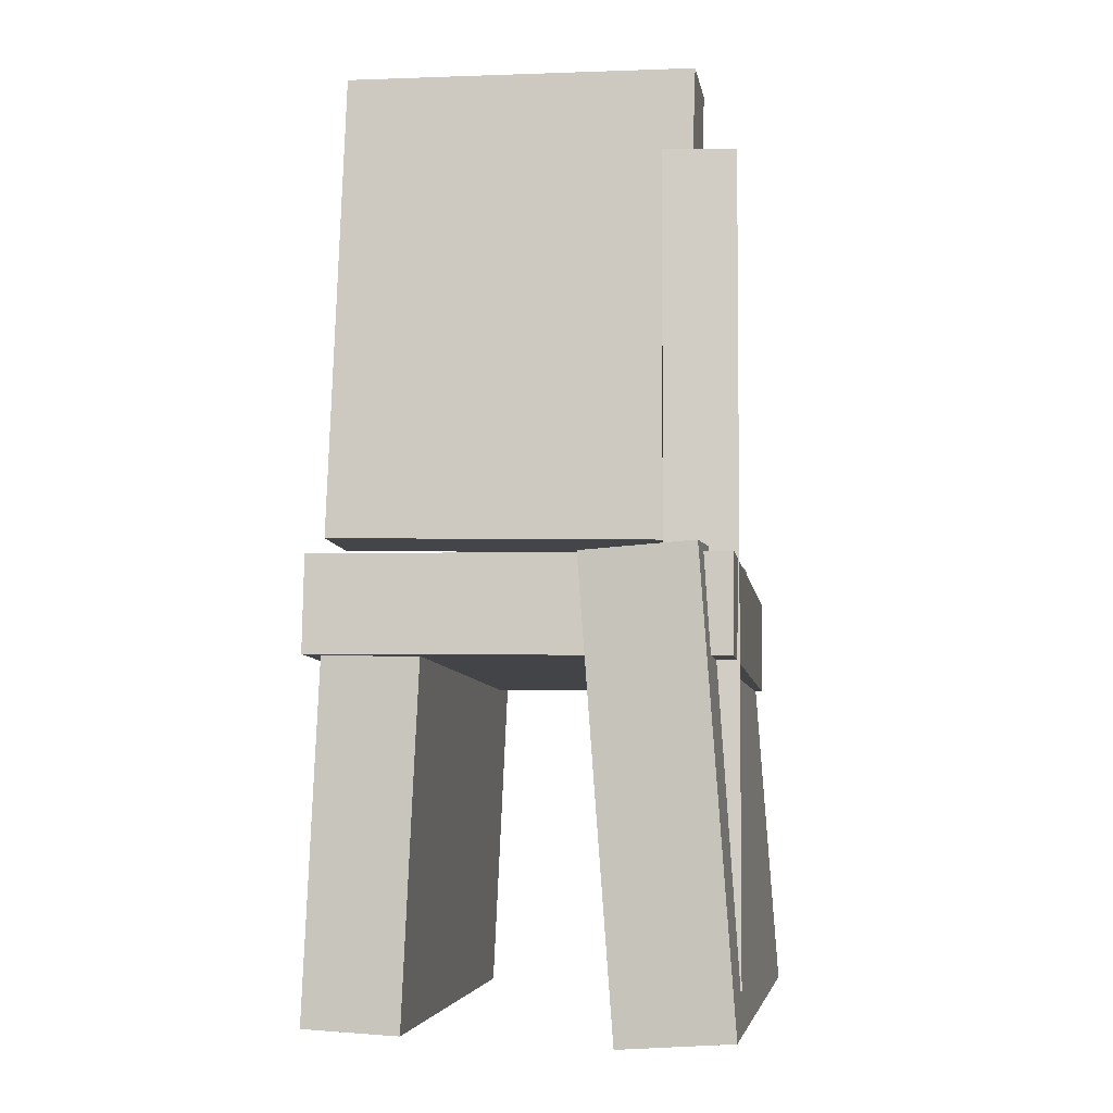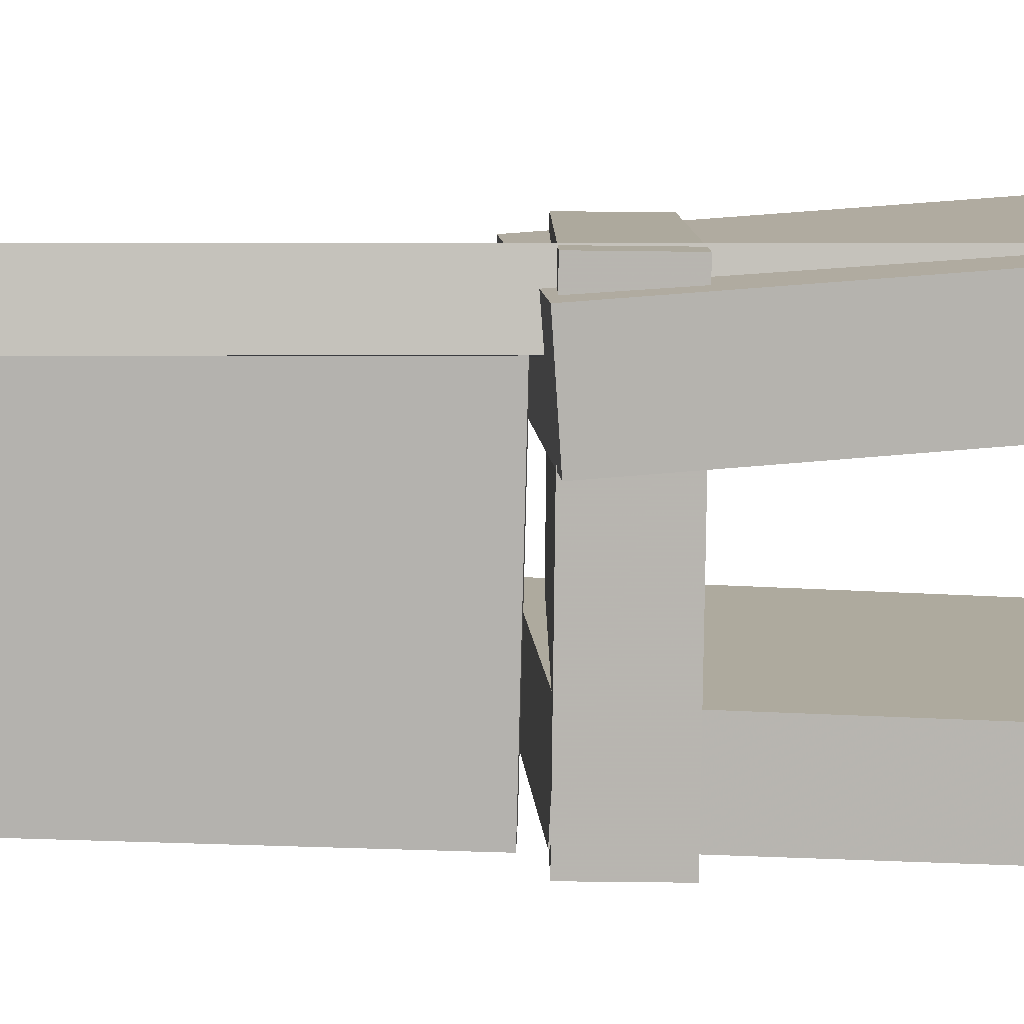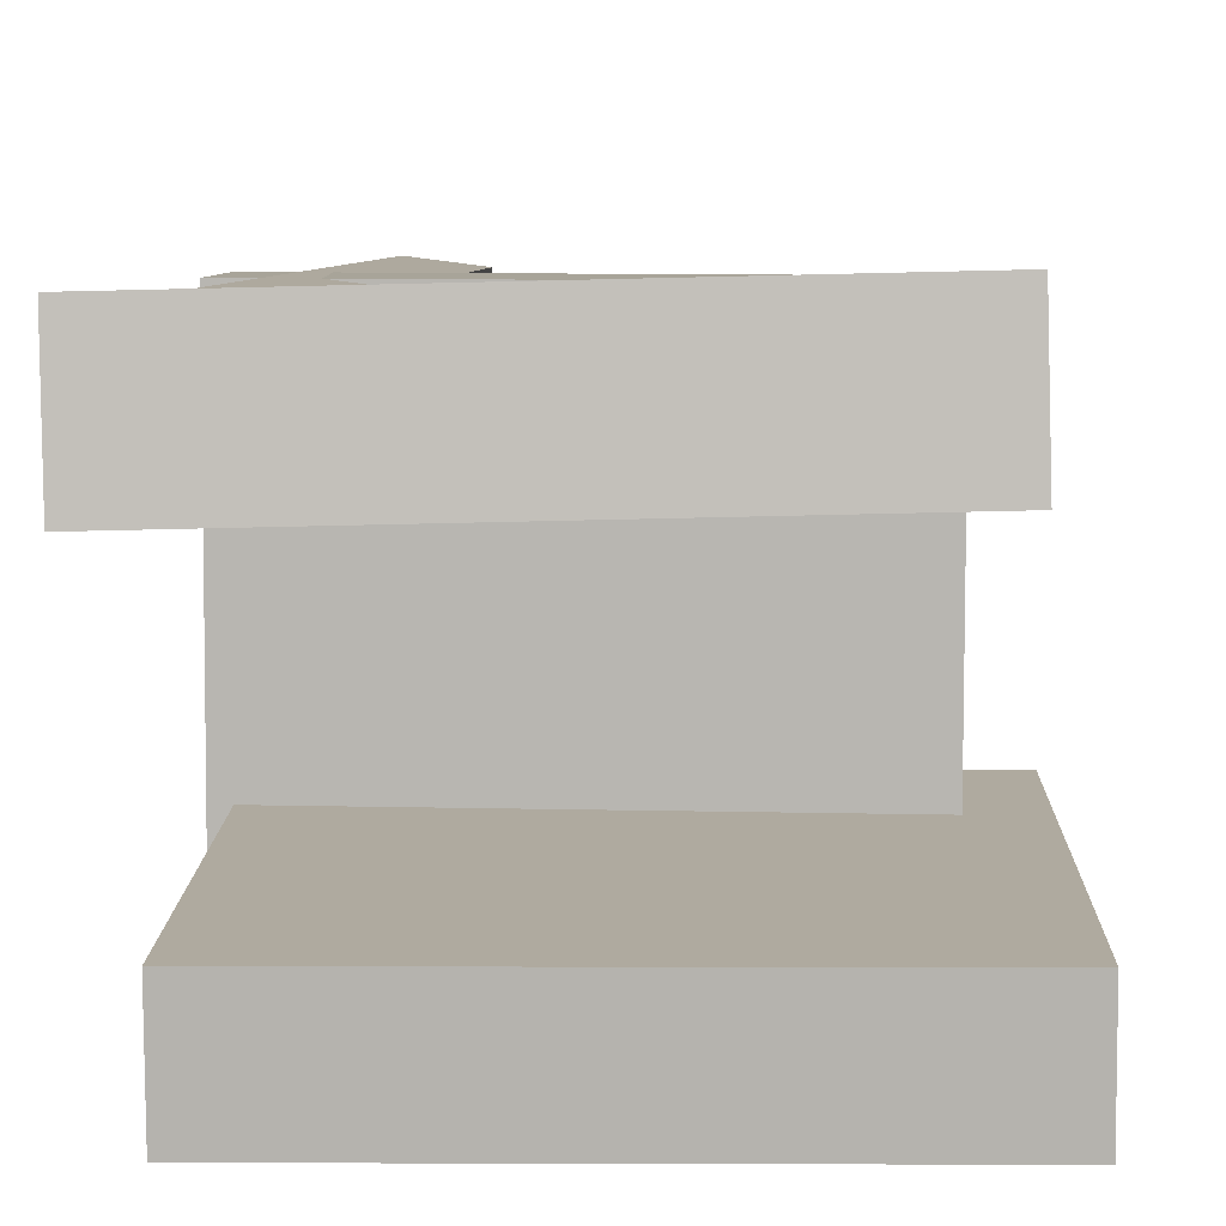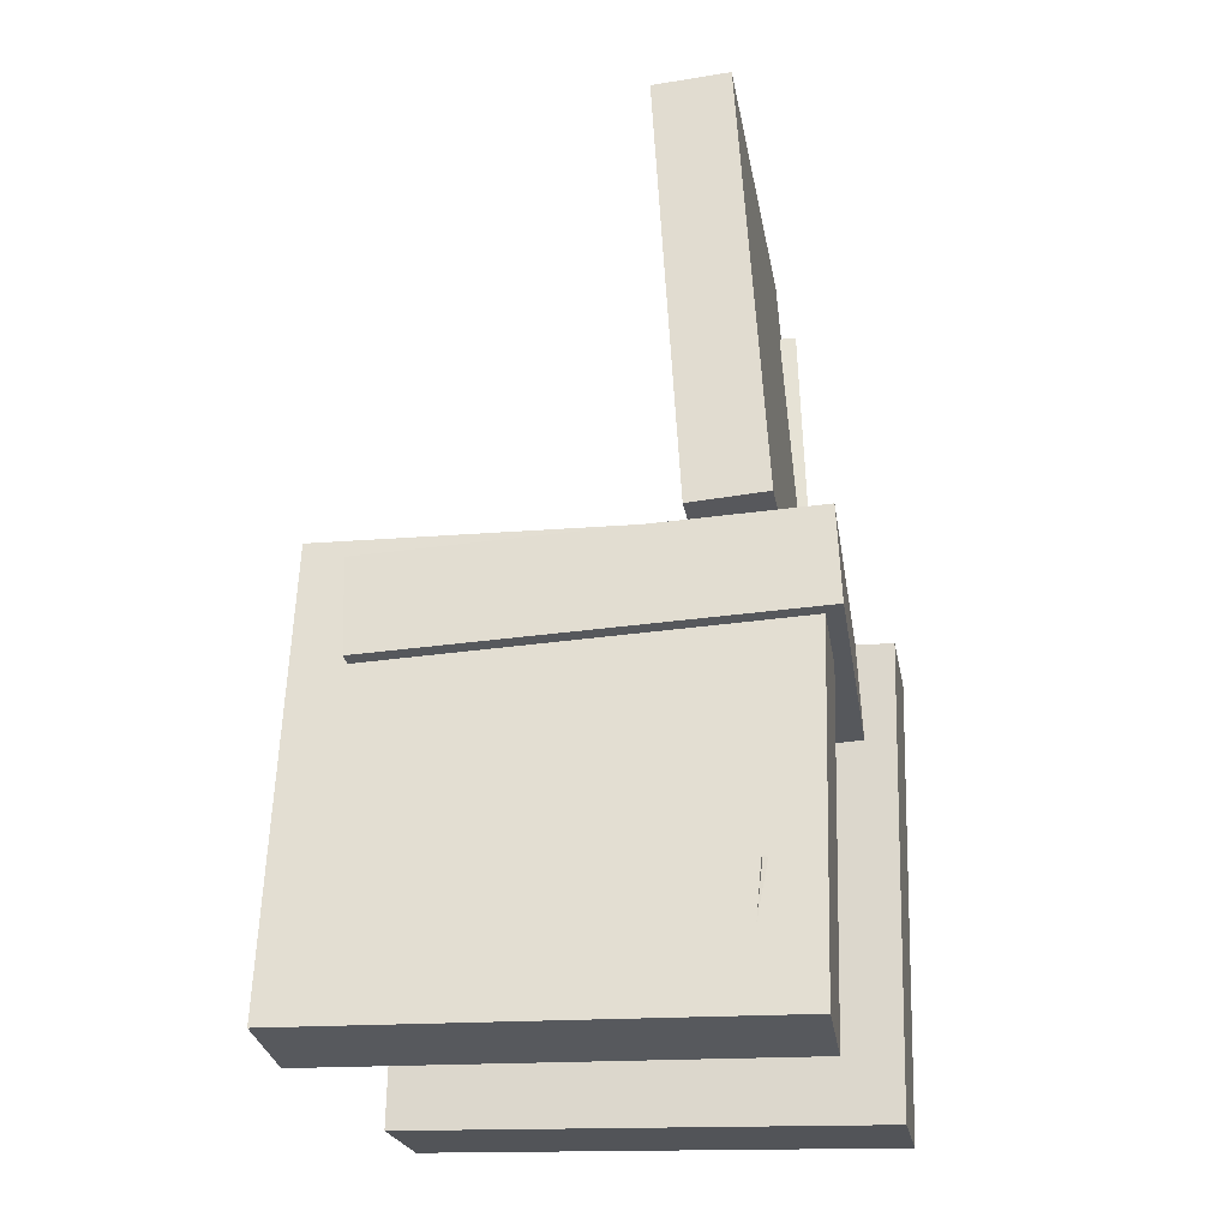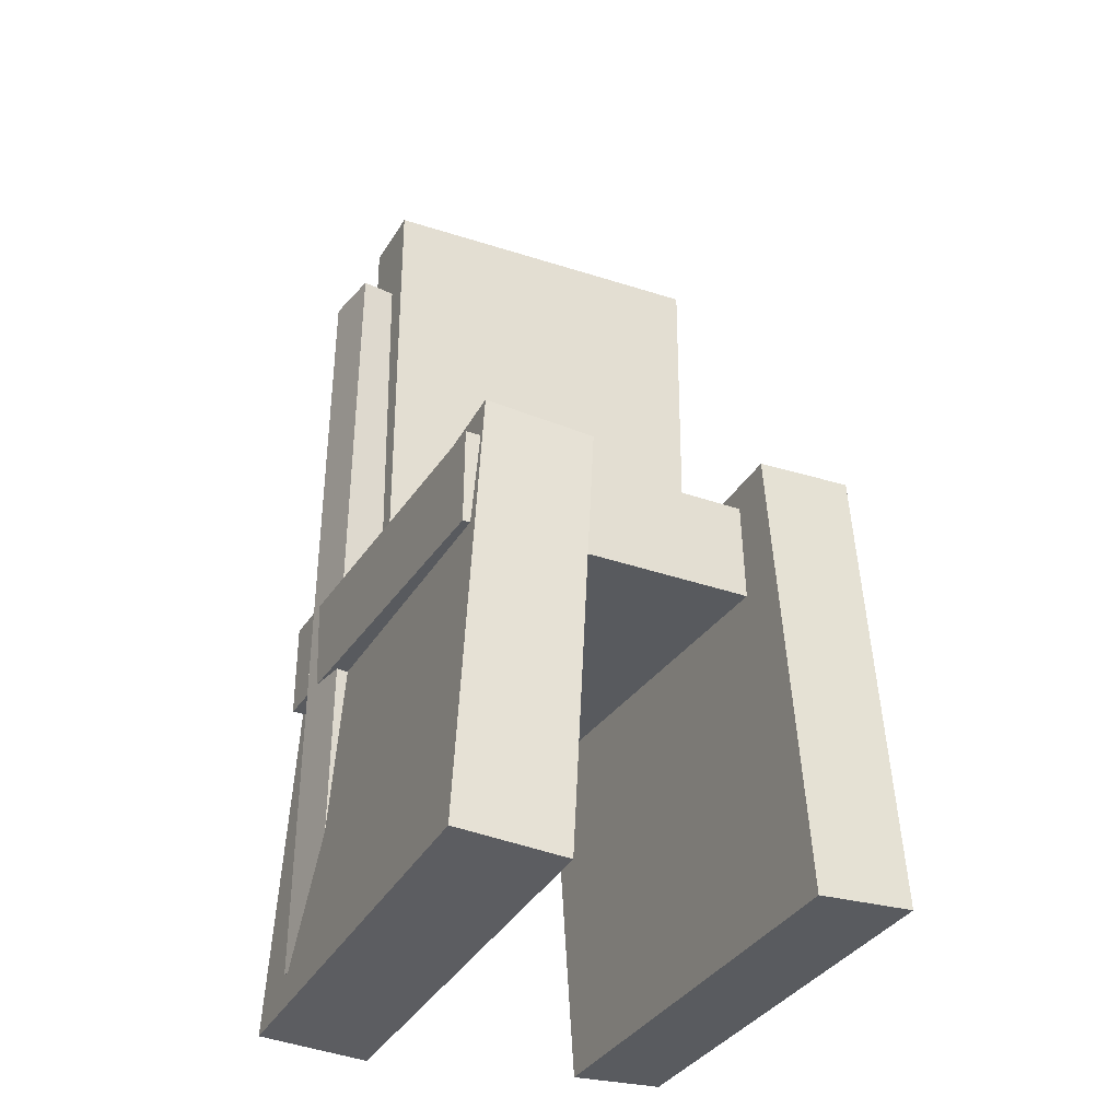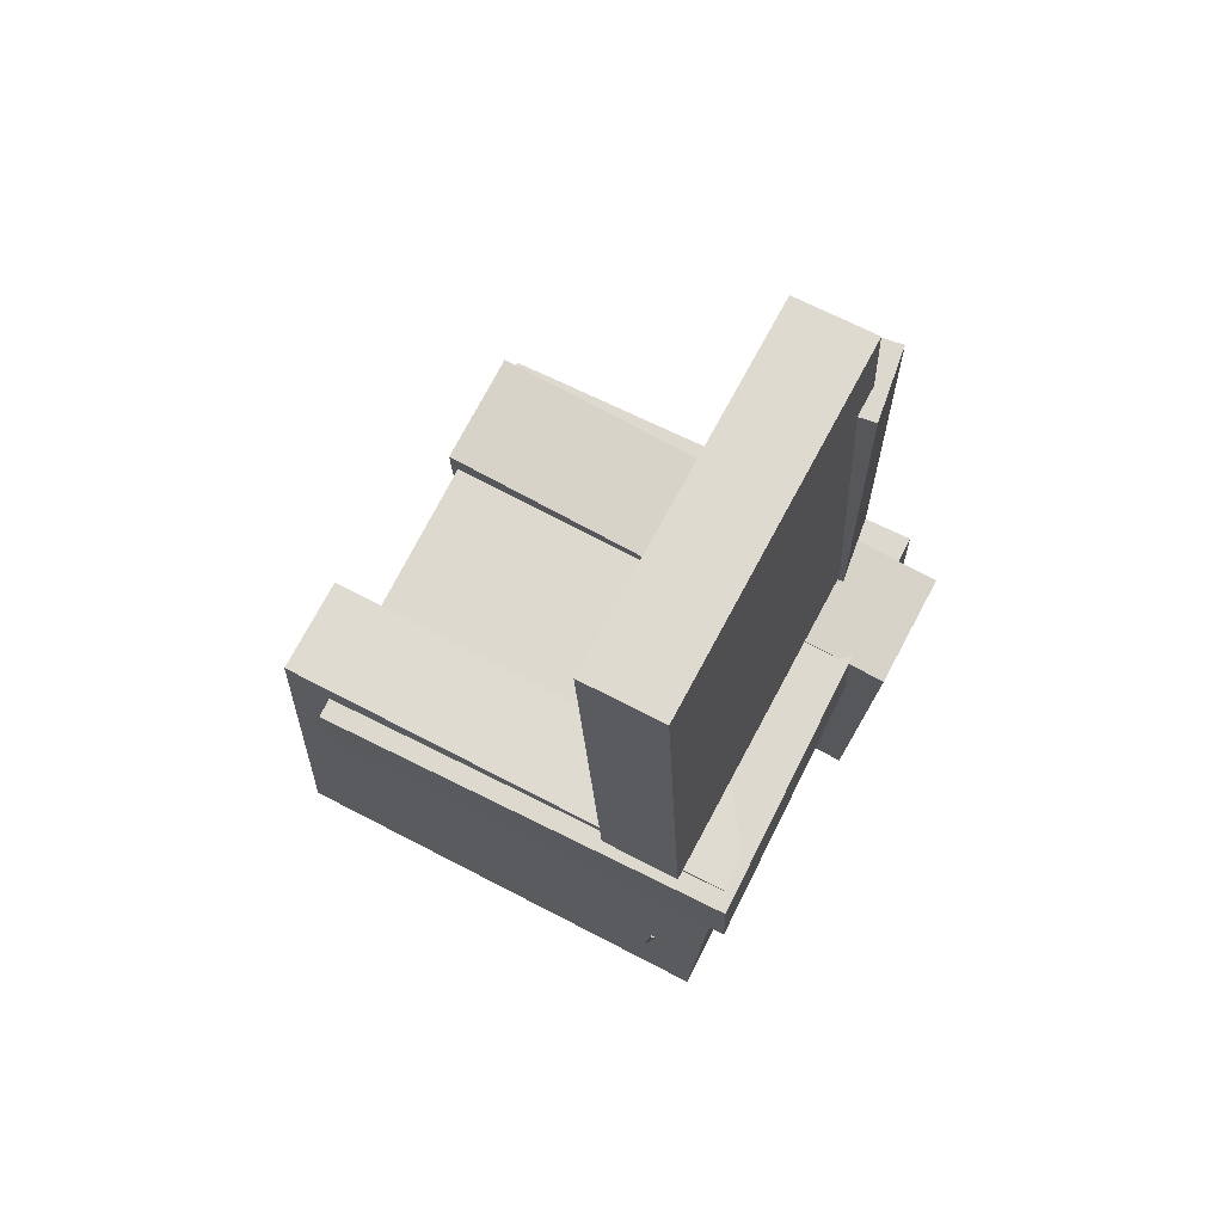
<metadata>
{"format":"obj","ext":"obj","renderer":"f3d","projection":"perspective","resolution":1024,"background":"white","views":[{"elev":-5.8,"azim":-81.0,"up":"+Y"},{"elev":8.9,"azim":-92.3,"up":"+Z"},{"elev":6.5,"azim":2.8,"up":"+Z"},{"elev":-26.9,"azim":-171.0,"up":"+Y"},{"elev":-33.1,"azim":63.4,"up":"+Y"},{"elev":72.6,"azim":-153.2,"up":"+Y"}]}
</metadata>
<code>
v -0.2263 -0.3921 0.0771
v -0.2287 -0.3856 0.1735
v -0.2395 -0.002308 0.05041
v -0.2419 0.004211 0.1468
v 0.1799 -0.3777 0.08643
v 0.1774 -0.3712 0.1829
v 0.1666 0.01209 0.05974
v 0.1642 0.01861 0.1562
f 1.0 7.0 5.0
f 1.0 3.0 7.0
f 1.0 4.0 3.0
f 1.0 2.0 4.0
f 3.0 8.0 7.0
f 3.0 4.0 8.0
f 5.0 7.0 8.0
f 5.0 8.0 6.0
f 1.0 5.0 6.0
f 1.0 6.0 2.0
f 2.0 6.0 8.0
f 2.0 8.0 4.0
v -0.152 -0.3295 -0.1756
v -0.1468 -0.329 -0.1657
v -0.1587 -0.2712 -0.175
v -0.1534 -0.2707 -0.165
v -0.1408 -0.3281 -0.1816
v -0.1356 -0.3277 -0.1716
v -0.1474 -0.2699 -0.1809
v -0.1422 -0.2694 -0.171
f 9.0 15.0 13.0
f 9.0 11.0 15.0
f 9.0 12.0 11.0
f 9.0 10.0 12.0
f 11.0 16.0 15.0
f 11.0 12.0 16.0
f 13.0 15.0 16.0
f 13.0 16.0 14.0
f 9.0 13.0 14.0
f 9.0 14.0 10.0
f 10.0 14.0 16.0
f 10.0 16.0 12.0
v -0.1697 0.01216 0.1283
v -0.1017 0.008242 0.1297
v -0.1466 0.4165 0.1385
v -0.07856 0.4126 0.1399
v -0.1631 0.01947 -0.1761
v -0.09505 0.01555 -0.1748
v -0.14 0.4238 -0.1659
v -0.07196 0.4199 -0.1646
f 17.0 23.0 21.0
f 17.0 19.0 23.0
f 17.0 20.0 19.0
f 17.0 18.0 20.0
f 19.0 24.0 23.0
f 19.0 20.0 24.0
f 21.0 23.0 24.0
f 21.0 24.0 22.0
f 17.0 21.0 22.0
f 17.0 22.0 18.0
f 18.0 22.0 24.0
f 18.0 24.0 20.0
v -0.1894 -0.385 -0.1851
v -0.1896 -0.3895 -0.1017
v -0.1991 0.002897 -0.1646
v -0.1993 -0.001536 -0.08113
v 0.2095 -0.3752 -0.1836
v 0.2093 -0.3796 -0.1001
v 0.1998 0.01277 -0.163
v 0.1996 0.008342 -0.07956
f 25.0 31.0 29.0
f 25.0 27.0 31.0
f 25.0 28.0 27.0
f 25.0 26.0 28.0
f 27.0 32.0 31.0
f 27.0 28.0 32.0
f 29.0 31.0 32.0
f 29.0 32.0 30.0
f 25.0 29.0 30.0
f 25.0 30.0 26.0
f 26.0 30.0 32.0
f 26.0 32.0 28.0
v -0.1293 -0.352 0.1046
v -0.1831 -0.3506 0.1114
v -0.1112 0.3405 0.1053
v -0.165 0.3419 0.1121
v -0.1215 -0.3522 0.1666
v -0.1753 -0.3508 0.1734
v -0.1035 0.3402 0.1673
v -0.1572 0.3416 0.1741
f 33.0 39.0 37.0
f 33.0 35.0 39.0
f 33.0 36.0 35.0
f 33.0 34.0 36.0
f 35.0 40.0 39.0
f 35.0 36.0 40.0
f 37.0 39.0 40.0
f 37.0 40.0 38.0
f 33.0 37.0 38.0
f 33.0 38.0 34.0
f 34.0 38.0 40.0
f 34.0 40.0 36.0
v -0.208 0.002082 -0.1807
v -0.2112 -0.08112 -0.1816
v -0.207 -0.001909 0.1726
v -0.2102 -0.08512 0.1717
v 0.1605 -0.01203 -0.1818
v 0.1573 -0.09523 -0.1828
v 0.1615 -0.01602 0.1714
v 0.1583 -0.09923 0.1705
f 41.0 47.0 45.0
f 41.0 43.0 47.0
f 41.0 44.0 43.0
f 41.0 42.0 44.0
f 43.0 48.0 47.0
f 43.0 44.0 48.0
f 45.0 47.0 48.0
f 45.0 48.0 46.0
f 41.0 45.0 46.0
f 41.0 46.0 42.0
f 42.0 46.0 48.0
f 42.0 48.0 44.0

</code>
